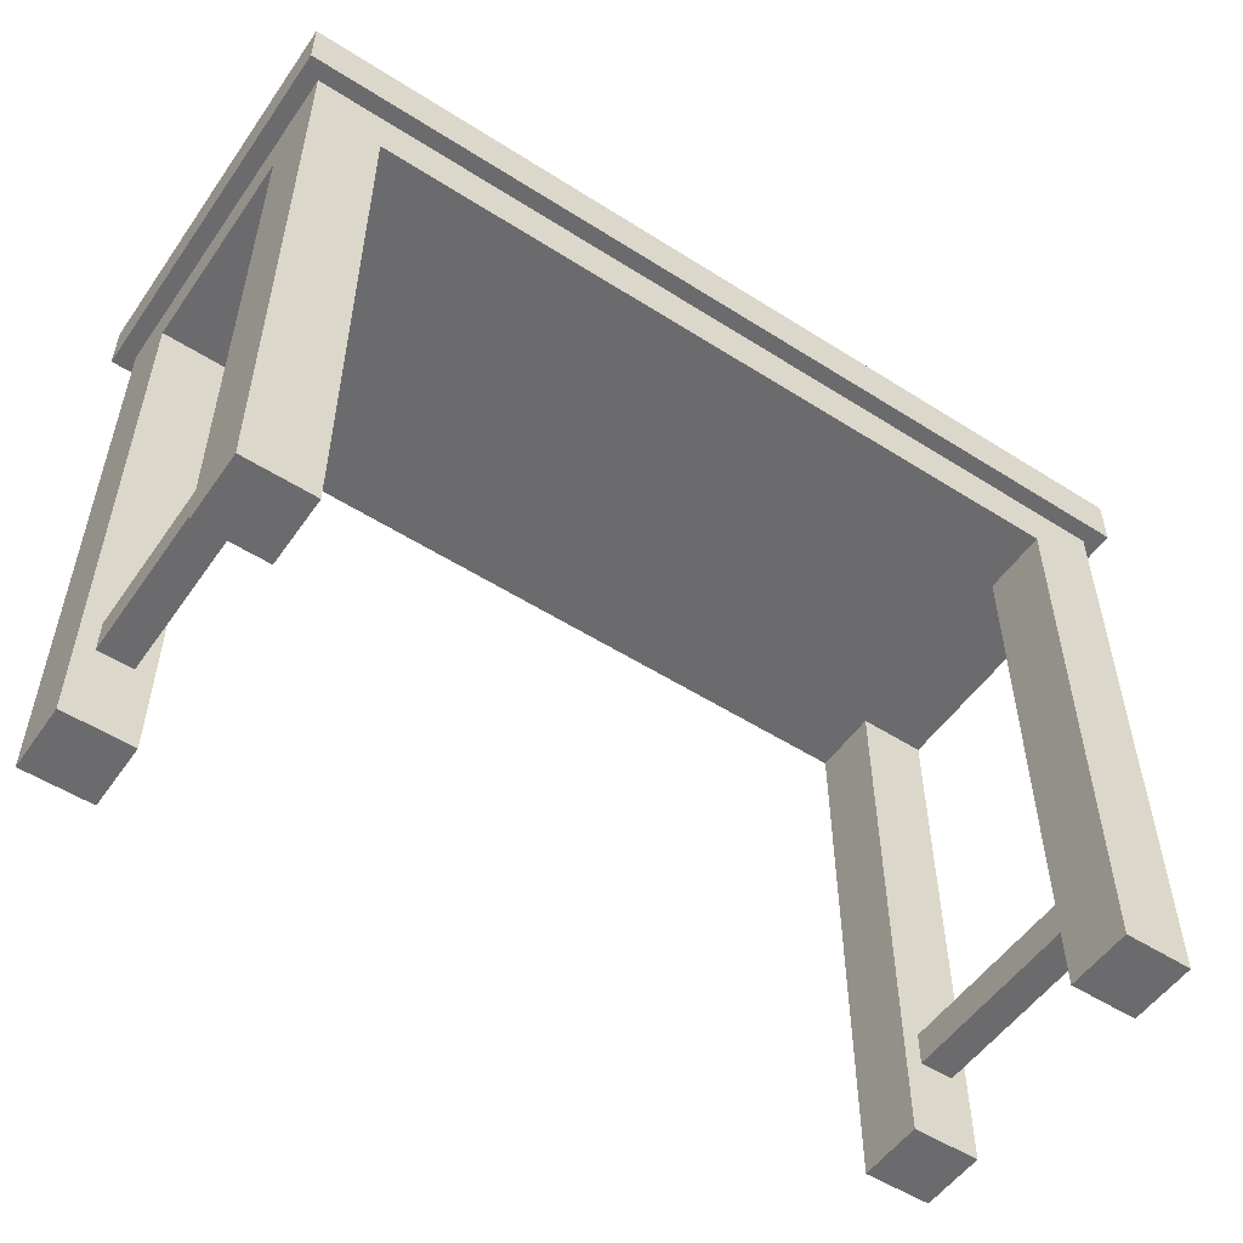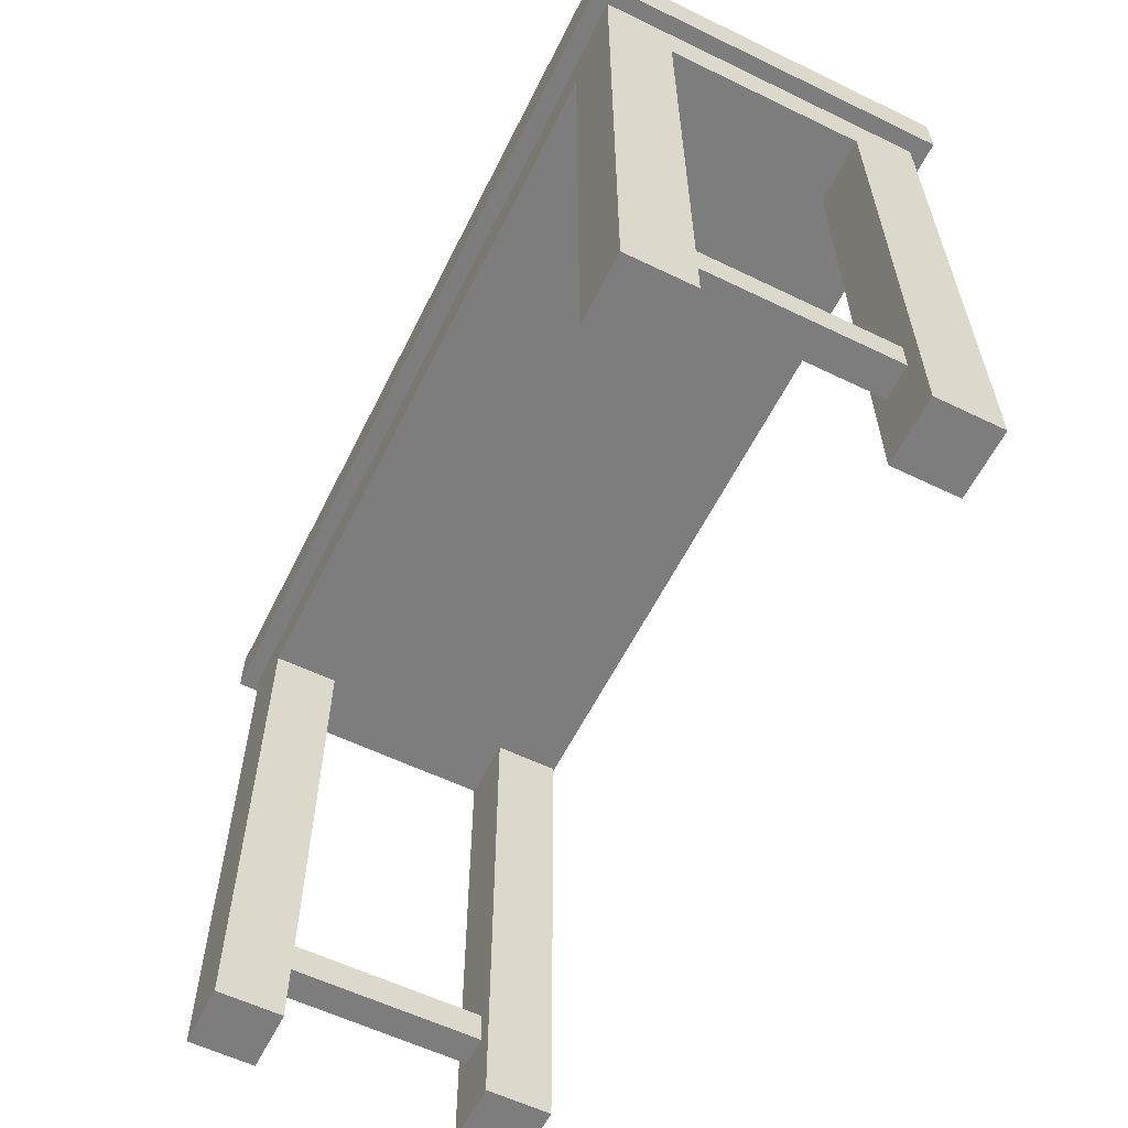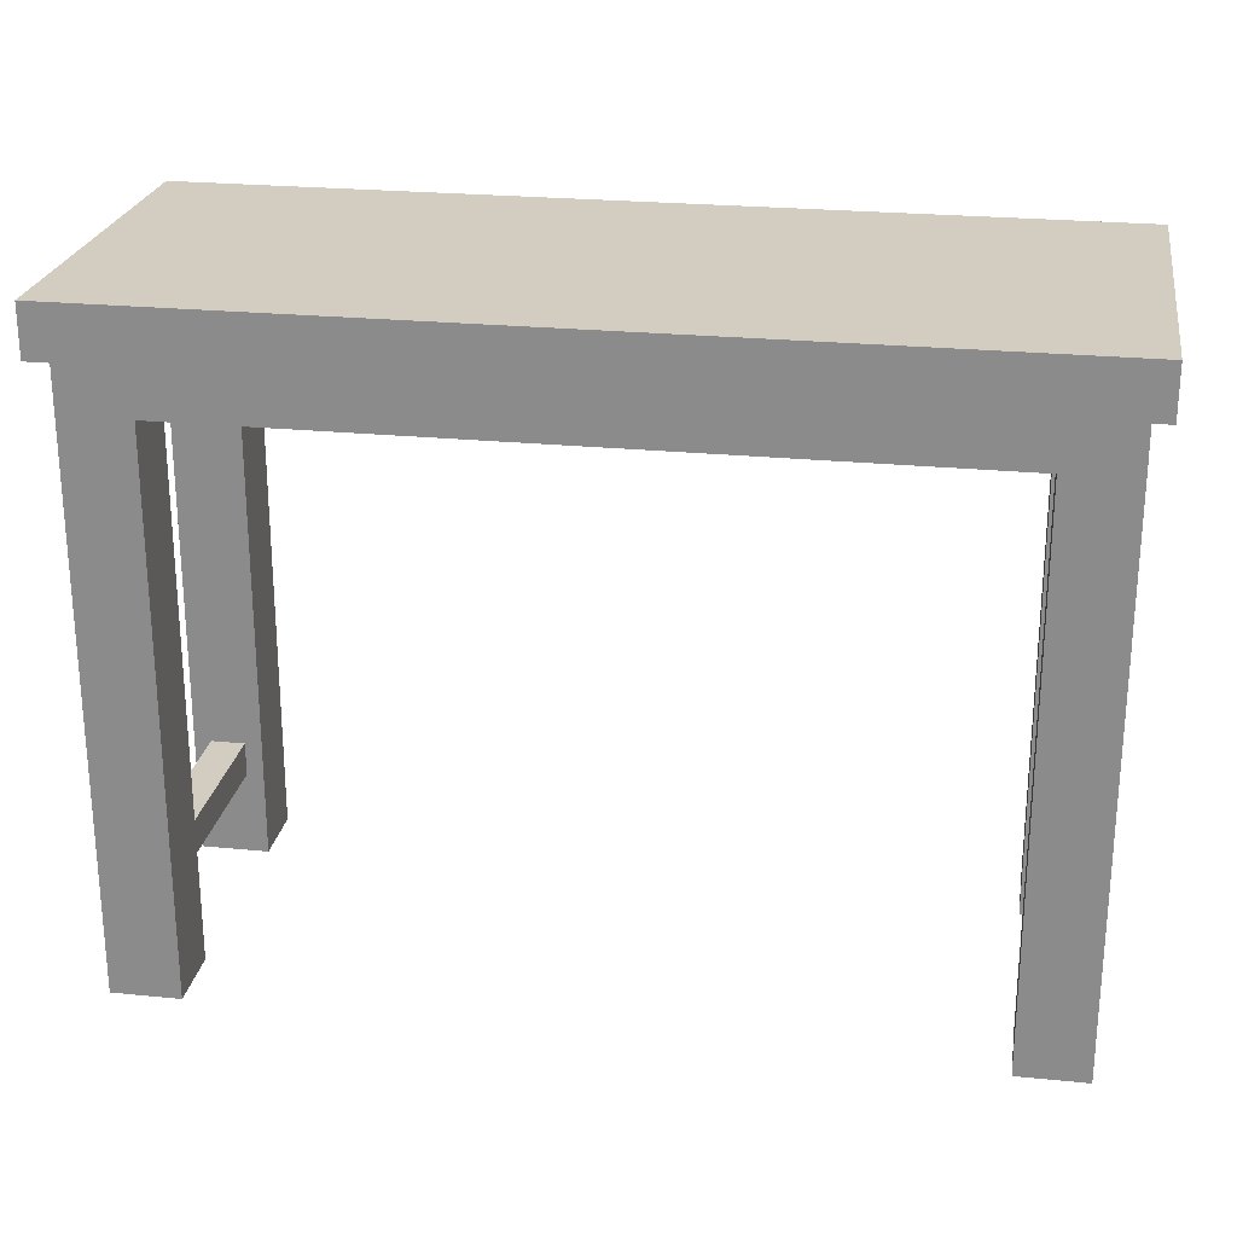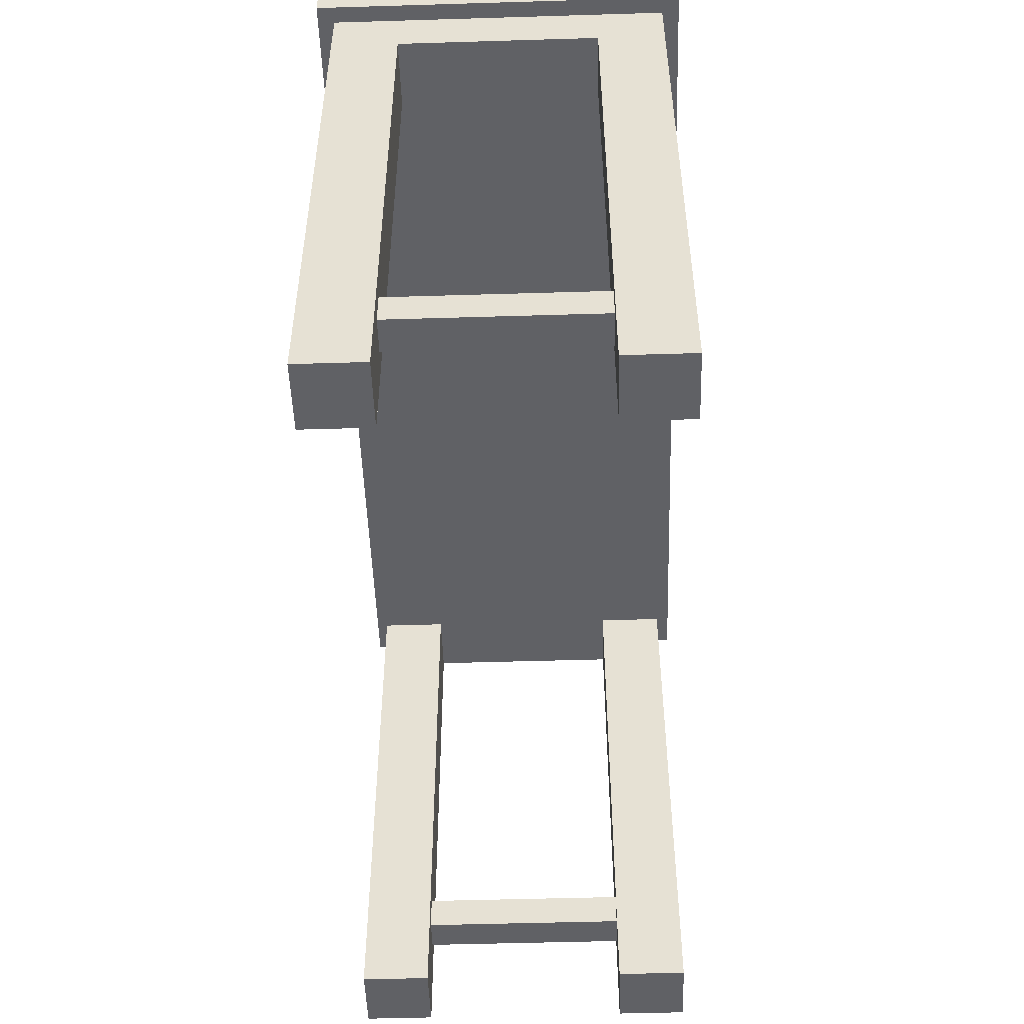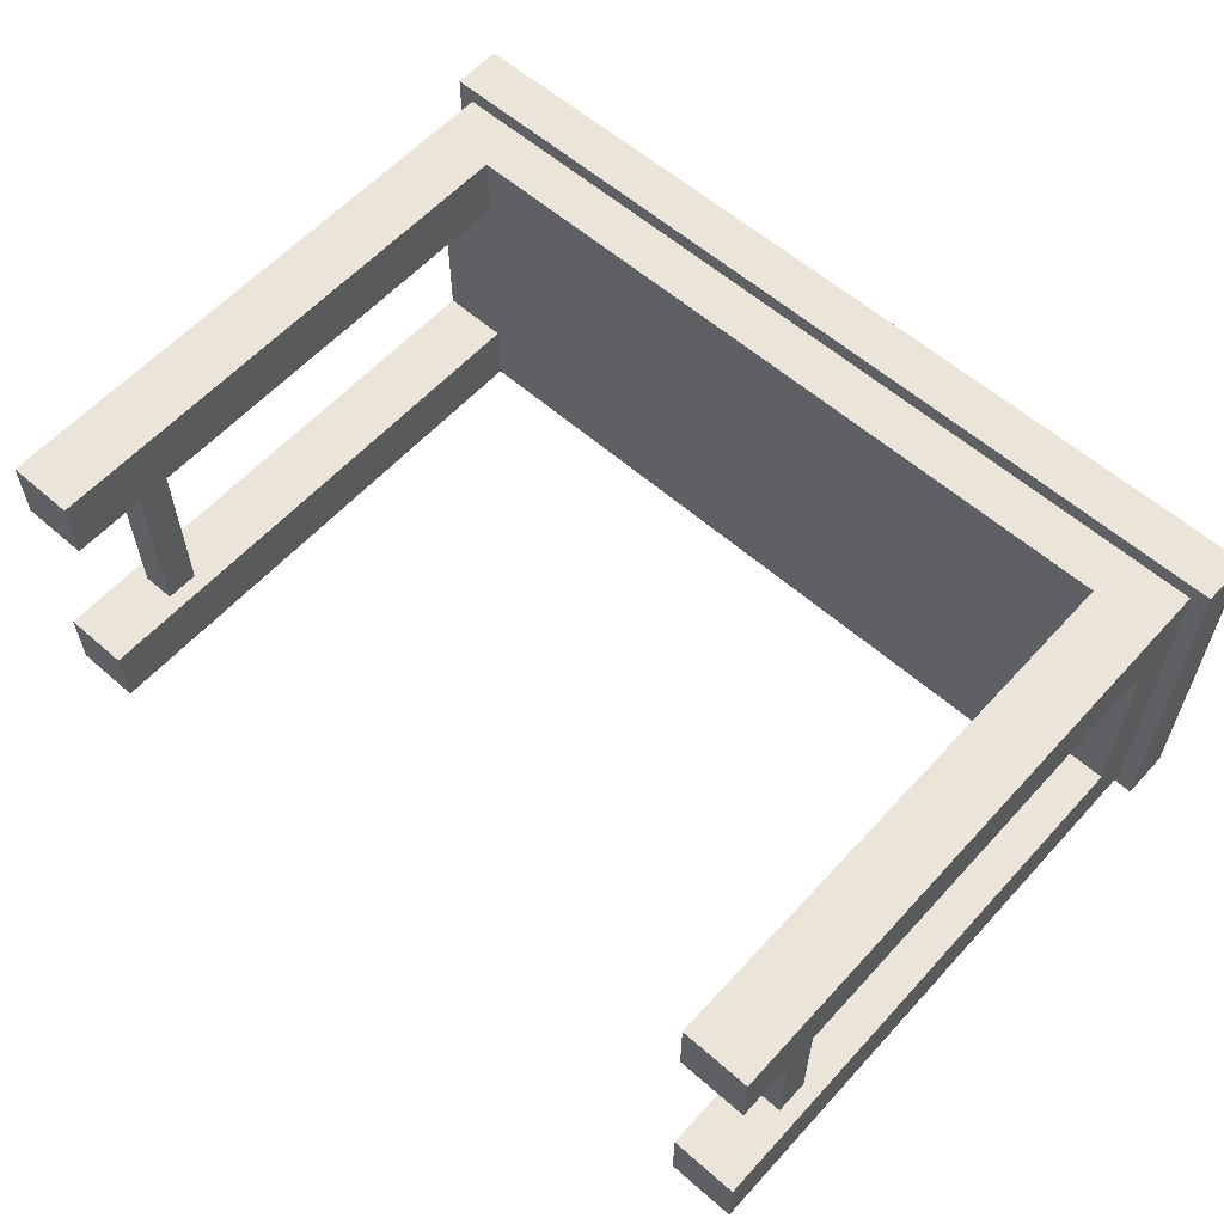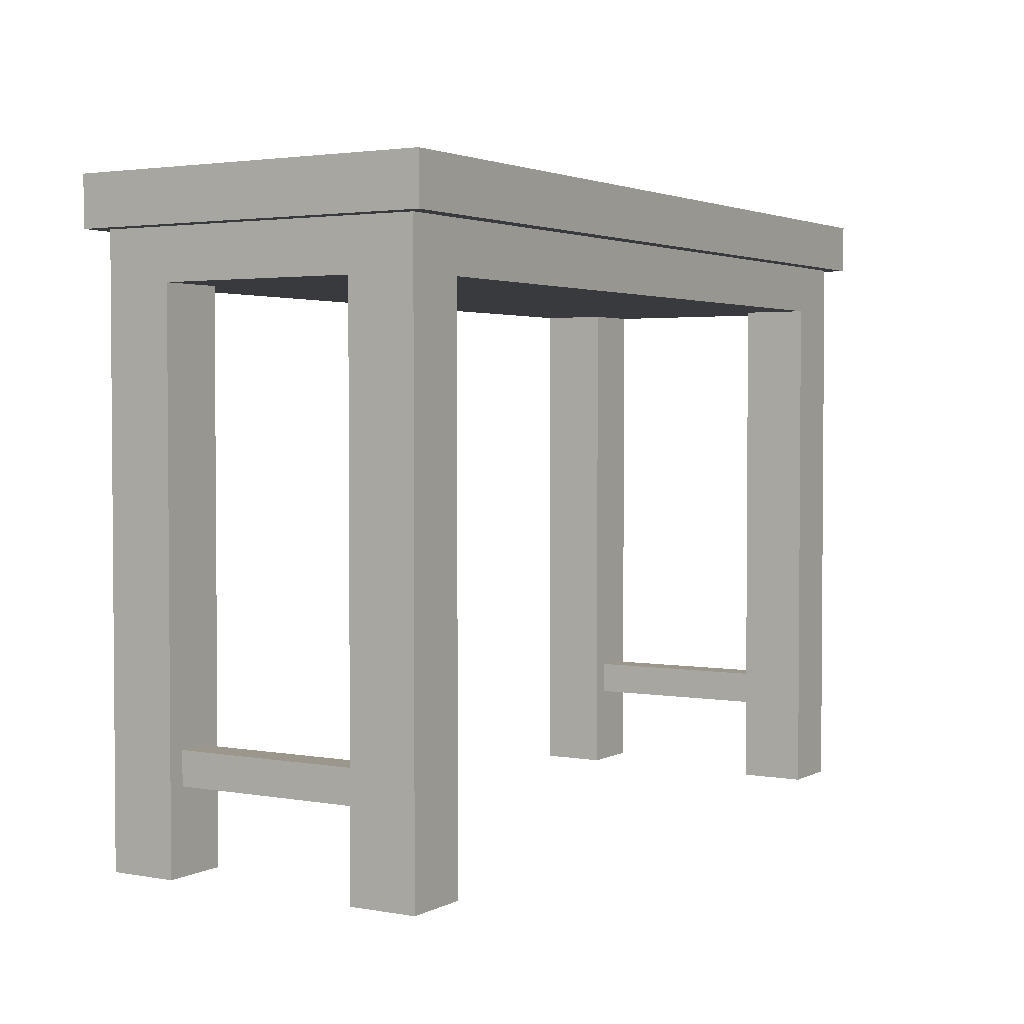
<metadata>
{"format":"obj","ext":"obj","renderer":"f3d","projection":"perspective","resolution":1024,"background":"white","views":[{"elev":-53.5,"azim":-34.2,"up":"+Y"},{"elev":-59.2,"azim":63.6,"up":"+Y"},{"elev":24.3,"azim":-170.6,"up":"+Y"},{"elev":-50.1,"azim":-88.1,"up":"+Y"},{"elev":59.1,"azim":42.0,"up":"+Z"},{"elev":2.6,"azim":121.5,"up":"+Y"}]}
</metadata>
<code>
g sideTable
v -4.845 0.5 1.6
v -4.845 0.5 0.4
v -5.045 0.5 1.6
v -5.045 0.5 0.4
v -4.745 0 0.4
v -4.745 0 0
v -5.145 0 0.4
v -5.145 0 0
v -5.145 0 1.6
v -5.145 3.244 1.6
v -5.145 0 2
v -5.145 3.544 2
v -5.145 3.244 0.4
v -5.145 3.544 0
v -4.745 3.244 1.6
v -4.745 3.244 0.4
v -4.745 3.244 0
v -4.745 3.244 2
v -0.4 3.244 0
v -0.4 3.244 0.4
v -0.4 3.244 1.6
v -0.4 3.244 2
v 0 3.244 0.4
v 0 3.244 1.6
v 0 3.544 0
v 0 0 0
v -0.4 0 0
v 0 0 2
v 0 0 1.6
v -0.4 0 2
v -0.4 0 1.6
v 0 0 0.4
v -0.4 0 0.4
v -4.745 0 2
v -4.745 0 1.6
v -0.1 0.7 0.4
v -0.1 0.7 1.6
v -0.3 0.7 0.4
v -0.3 0.7 1.6
v 0.1 3.844 -0.1
v 0.1 3.844 2.1
v -5.245 3.844 -0.1
v -5.245 3.844 2.1
v 0 3.544 2
v -5.245 3.544 -0.1
v 0.1 3.544 -0.1
v 0.1 3.544 2.1
v -5.245 3.544 2.1
v -0.1 0.5 1.6
v -0.1 0.5 0.4
v -0.3 0.5 1.6
v -0.3 0.5 0.4
v -4.845 0.7 0.4
v -4.845 0.7 1.6
v -5.045 0.7 1.6
v -5.045 0.7 0.4
f 2 1 3
f 3 4 2
f 6 5 7
f 7 8 6
f 10 9 11
f 10 11 12
f 13 10 12
f 13 12 14
f 7 13 14
f 14 8 7
f 16 15 10
f 10 13 16
f 15 16 17
f 18 15 17
f 18 17 19
f 18 19 20
f 18 20 21
f 21 22 18
f 21 20 23
f 23 24 21
f 6 8 14
f 14 17 6
f 14 19 17
f 19 14 25
f 19 25 26
f 26 27 19
f 29 28 30
f 30 31 29
f 26 32 33
f 33 27 26
f 21 31 30
f 30 22 21
f 6 17 16
f 16 5 6
f 35 34 11
f 11 9 35
f 37 36 38
f 38 39 37
f 41 40 42
f 42 43 41
f 26 23 32
f 23 26 25
f 25 44 23
f 44 24 23
f 44 29 24
f 44 28 29
f 46 45 42
f 42 40 46
f 46 40 41
f 41 47 46
f 44 46 47
f 47 48 44
f 48 12 44
f 48 14 12
f 46 44 25
f 25 45 46
f 25 14 45
f 14 48 45
f 42 45 48
f 48 43 42
f 48 47 41
f 41 43 48
f 50 49 51
f 51 52 50
f 2 53 54
f 54 1 2
f 3 35 9
f 9 10 3
f 10 55 3
f 10 54 55
f 35 3 1
f 1 15 35
f 1 54 15
f 54 10 15
f 54 53 56
f 56 55 54
f 56 4 3
f 3 55 56
f 2 7 5
f 5 16 2
f 16 53 2
f 16 56 53
f 7 2 4
f 4 13 7
f 4 56 13
f 56 16 13
f 35 15 18
f 18 34 35
f 30 28 44
f 44 22 30
f 44 18 22
f 18 44 12
f 18 12 11
f 11 34 18
f 19 27 33
f 33 20 19
f 38 52 51
f 51 39 38
f 51 29 31
f 31 21 51
f 21 39 51
f 21 37 39
f 29 51 49
f 49 24 29
f 49 37 24
f 37 21 24
f 50 36 37
f 37 49 50
f 50 33 32
f 32 23 50
f 23 36 50
f 23 38 36
f 33 50 52
f 52 20 33
f 52 38 20
f 38 23 20
f 44 25 14
f 14 12 44

</code>
